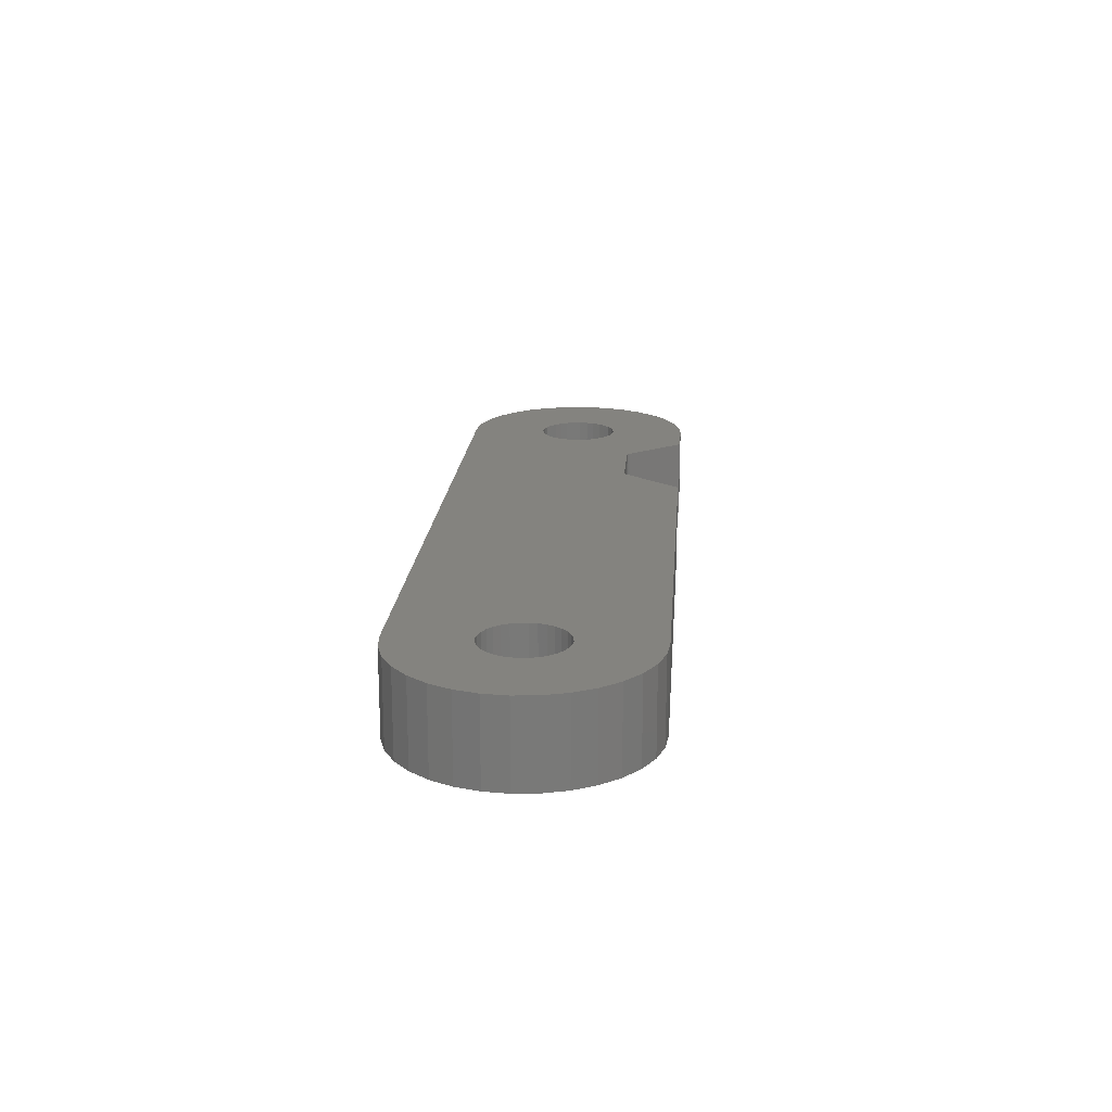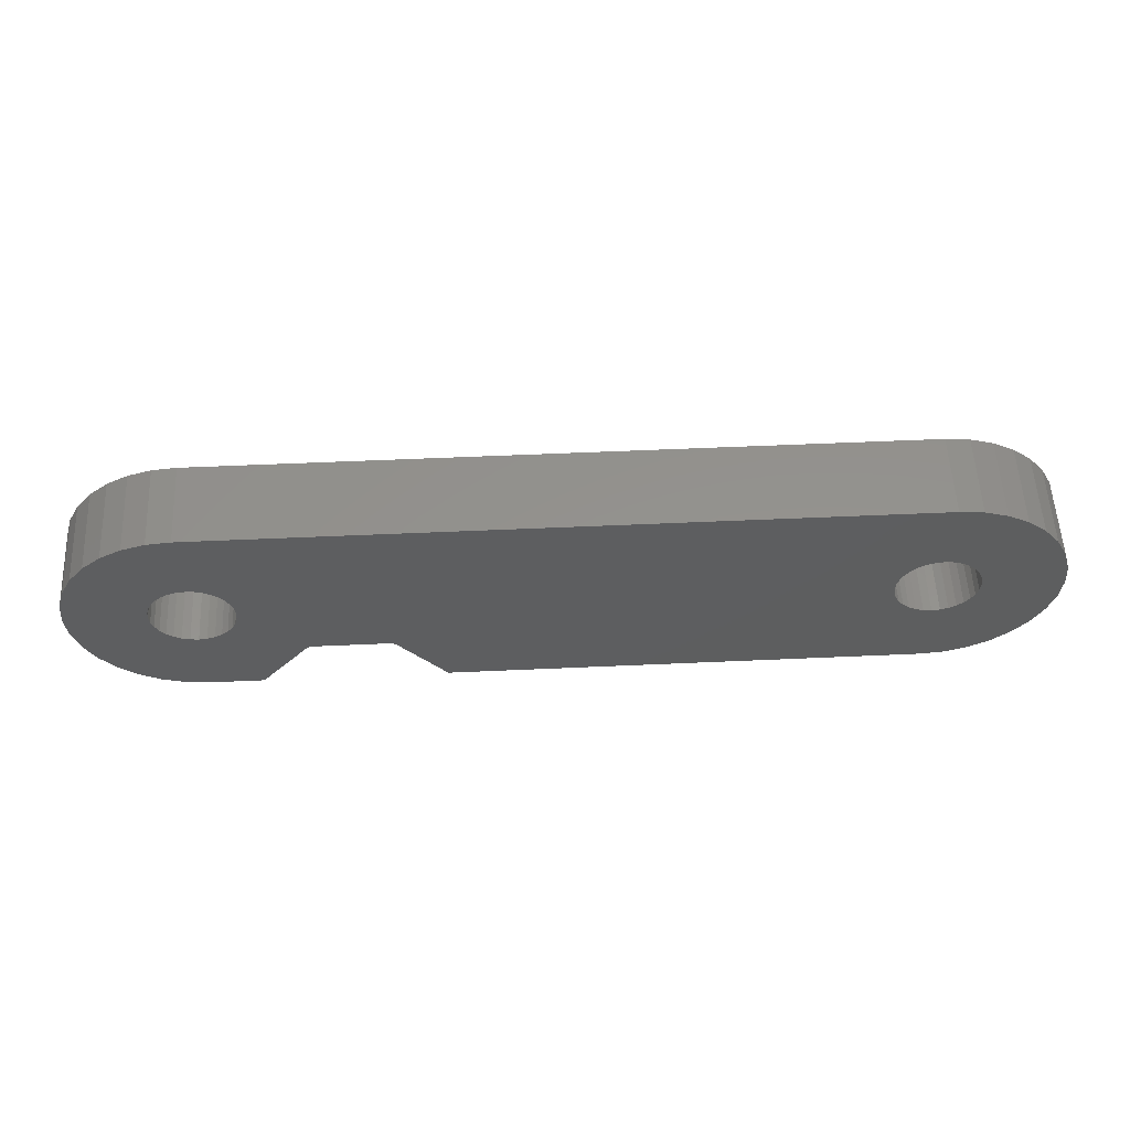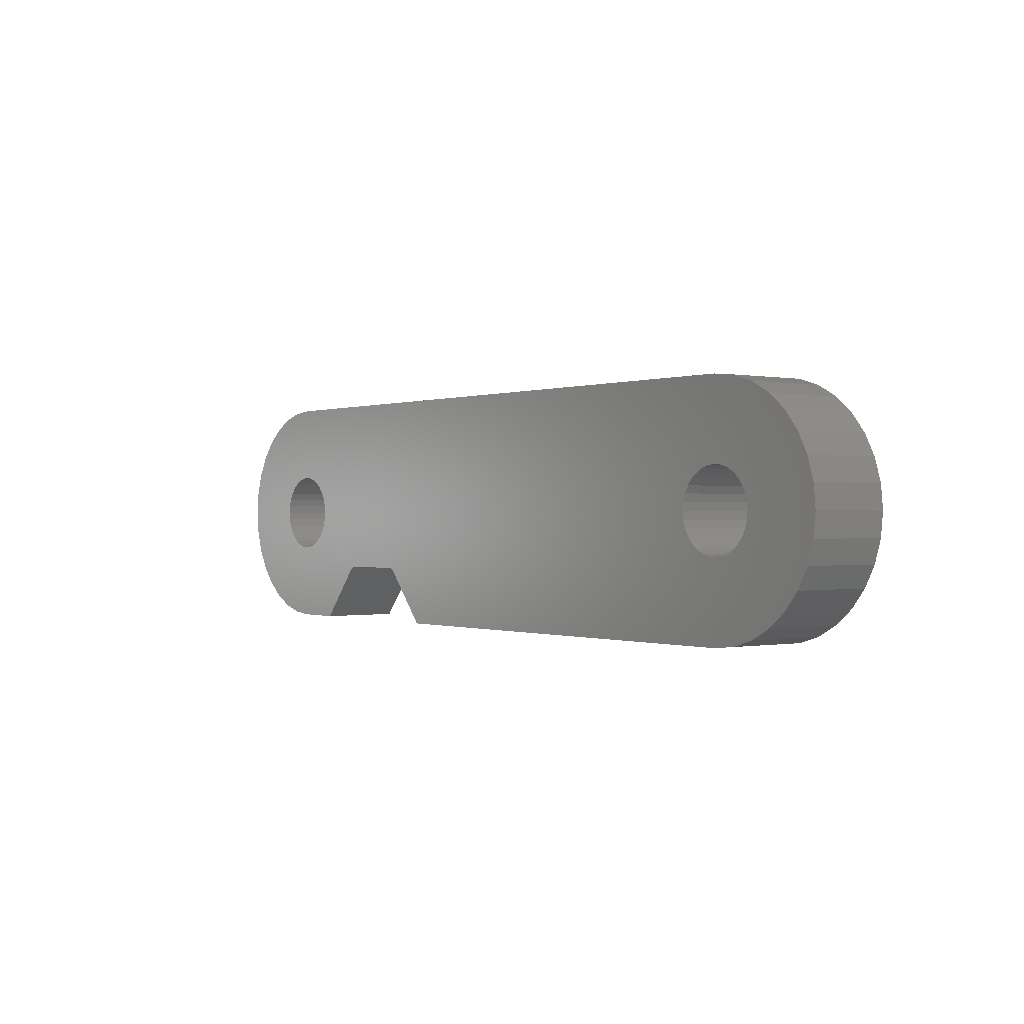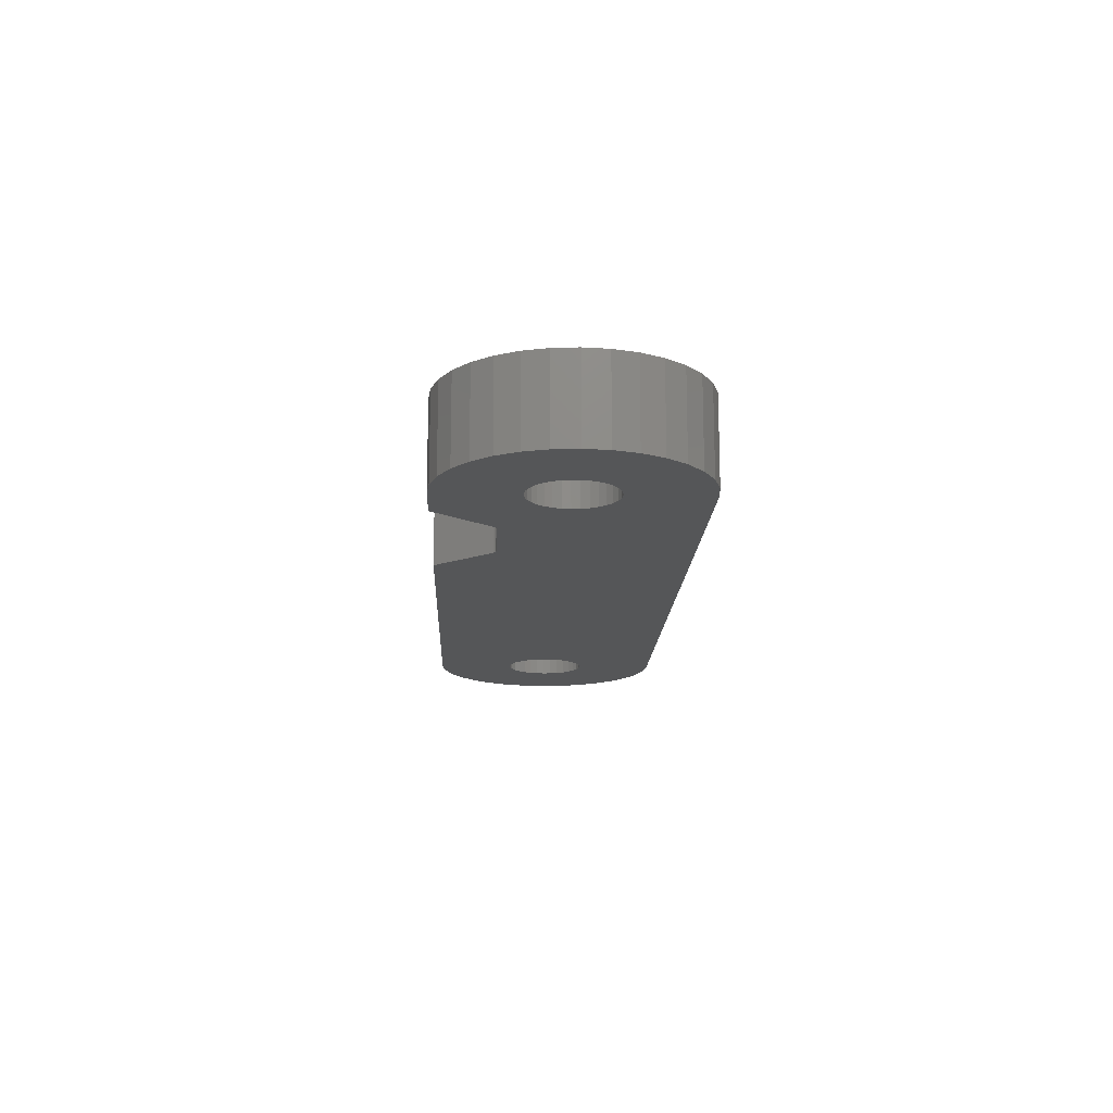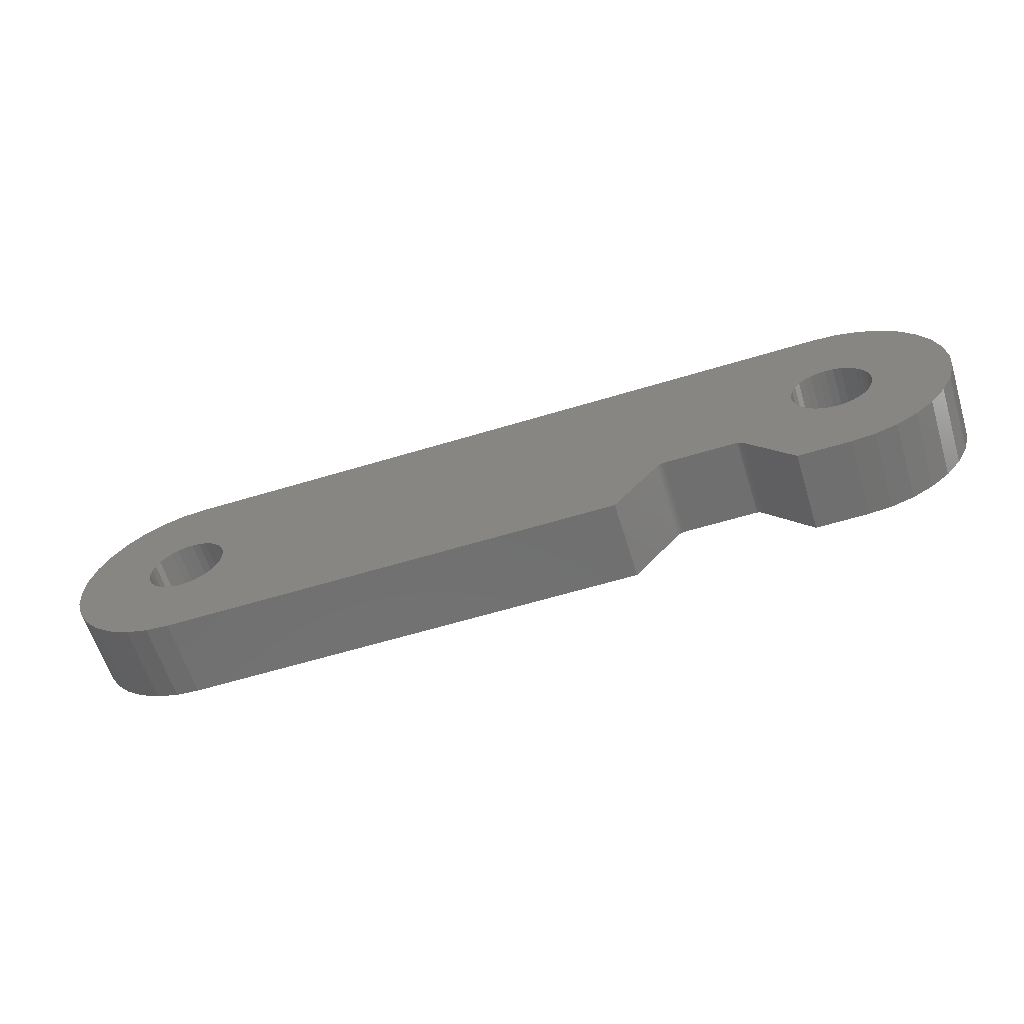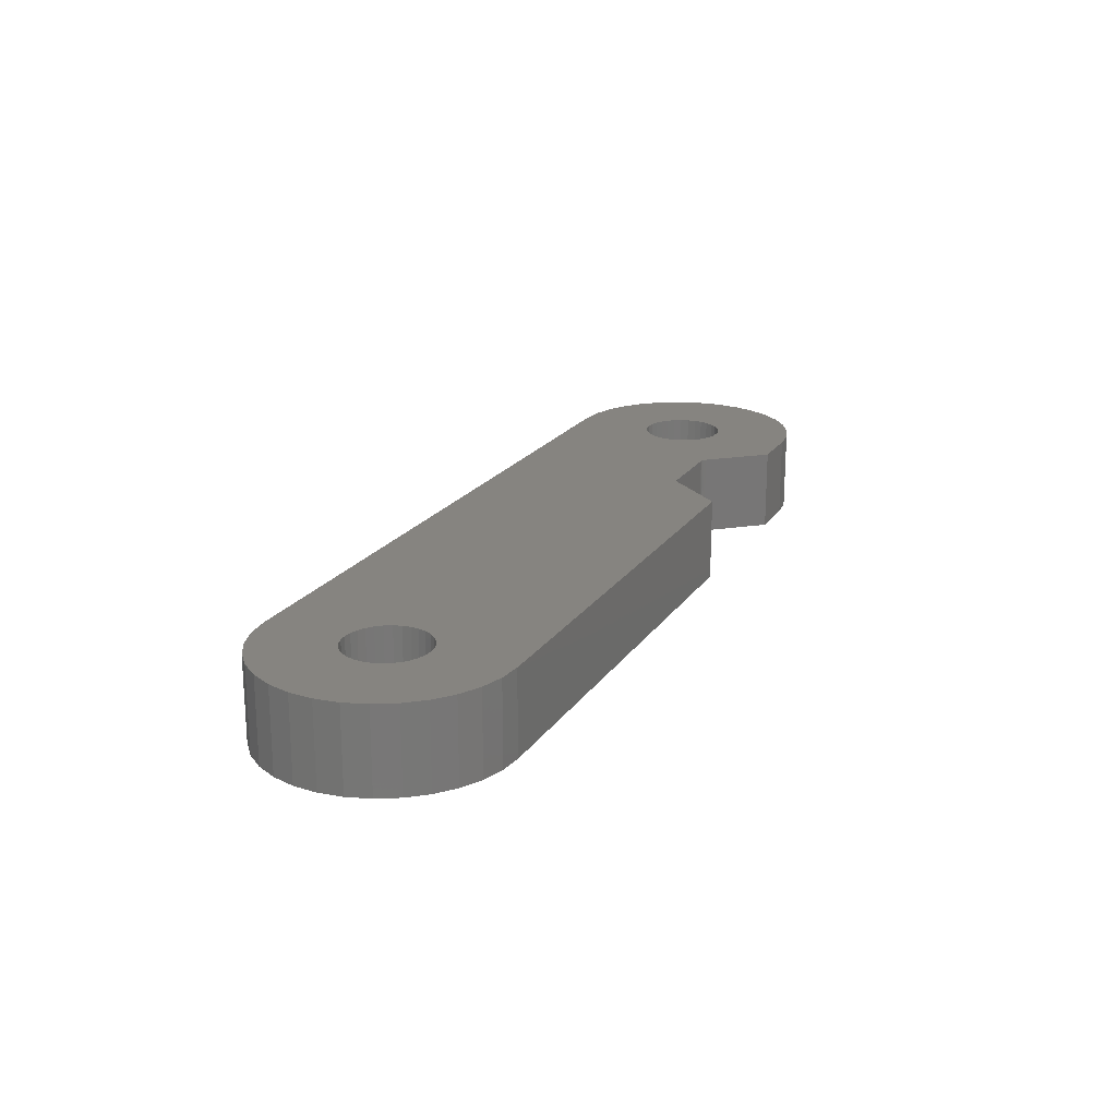
<metadata>
{"format":"stl","ext":"stl","renderer":"f3d","projection":"perspective","resolution":1024,"background":"white","views":[{"elev":18.1,"azim":-85.7,"up":"+Z"},{"elev":55.9,"azim":177.3,"up":"+Y"},{"elev":-0.2,"azim":-127.0,"up":"+Y"},{"elev":-15.0,"azim":87.7,"up":"+Z"},{"elev":-61.2,"azim":17.2,"up":"+Y"},{"elev":20.2,"azim":-65.8,"up":"+Z"}]}
</metadata>
<code>
# stl→obj: 220 verts, 444 faces
v 3.5 0 0
v 1.359 -2.106 0
v 1.3 -2.1 0
v 6.469 3.788 0
v 7.178 3.409 0
v 5.436 1.293 0
v 6.3 0 0
v 9 0 0
v 8.921 -0.7999 0
v 7.178 -3.409 0
v 6.469 -3.788 0
v 5.436 -1.293 0
v 6.064 -0.7778 0
v 8.309 -2.278 0
v 7.799 -2.899 0
v 6.193 -0.5358 0
v 8.688 -1.569 0
v 4.9 -4.1 0
v 3.124 -4.1 0
v 4.364 -1.293 0
v 1.529 -2.207 0
v 4.122 -1.164 0
v 3.736 -0.7778 0
v 3.91 -0.9899 0
v 8.921 0.7999 0
v 6.273 0.2731 0
v 6.193 0.5358 0
v 1.415 -2.123 0
v 3.527 -0.2731 0
v 4.9 1.4 0
v 4.9 4.1 0
v 5.7 4.021 0
v 3.527 0.2731 0
v -1.2 -2.1 0
v 3.607 0.5358 0
v 3.736 0.7778 0
v 4.627 1.373 0
v 4.364 1.293 0
v -1.283 -2.112 0
v -1.338 -2.134 0
v -18.63 1.373 0
v -18.9 1.4 0
v -18.9 4.1 0
v -19.68 1.164 0
v -21.18 3.409 0
v -19.44 1.293 0
v -22.69 1.569 0
v -22.31 2.278 0
v -20.06 0.7778 0
v -19.7 4.021 0
v -19.17 1.373 0
v -20.06 -0.7778 0
v -22.31 -2.278 0
v -22.69 -1.569 0
v -21.8 -2.899 0
v -20.27 -0.2731 0
v -22.92 -0.7999 0
v -20.3 0 0
v -21.8 2.899 0
v -20.47 3.788 0
v -20.27 0.2731 0
v -22.92 0.7999 0
v -20.19 0.5358 0
v -20.19 -0.5358 0
v -18.9 -4.1 0
v -19.7 -4.021 0
v -18.9 -1.4 0
v -17.74 -0.7778 0
v -3.024 -4.1 0
v -17.53 0.2731 0
v -1.429 -2.207 0
v -1.387 -2.166 0
v 5.89 0.9899 0
v 5.678 1.164 0
v 8.688 1.569 0
v 6.064 0.7778 0
v 8.309 2.278 0
v 3.91 0.9899 0
v 4.122 1.164 0
v 1.467 -2.151 0
v 3.607 -0.5358 0
v 4.627 -1.373 0
v 4.9 -1.4 0
v 5.173 -1.373 0
v 5.7 -4.021 0
v 5.678 -1.164 0
v 5.89 -0.9899 0
v 6.273 -0.2731 0
v 7.799 2.899 0
v 5.173 1.373 0
v -21.18 -3.409 0
v -19.89 -0.9899 0
v -19.89 0.9899 0
v -23 0 0
v -19.68 -1.164 0
v -19.44 -1.293 0
v -20.47 -3.788 0
v -19.17 -1.373 0
v -18.63 -1.373 0
v -18.36 -1.293 0
v -18.12 -1.164 0
v -17.91 -0.9899 0
v -17.61 -0.5358 0
v -17.53 -0.2731 0
v -17.5 0 0
v -17.61 0.5358 0
v -17.74 0.7778 0
v -17.91 0.9899 0
v -18.12 1.164 0
v -18.36 1.293 0
v 1.3 -2.1 2.8
v 1.359 -2.106 2.8
v 3.5 0 2.8
v 5.436 1.293 2.8
v 7.178 3.409 2.8
v 6.469 3.788 2.8
v 8.921 -0.7999 2.8
v 9 0 2.8
v 6.3 0 2.8
v 5.436 -1.293 2.8
v 6.469 -3.788 2.8
v 7.178 -3.409 2.8
v 7.799 -2.899 2.8
v 8.309 -2.278 2.8
v 6.064 -0.7778 2.8
v 8.688 -1.569 2.8
v 6.193 -0.5358 2.8
v 4.364 -1.293 2.8
v 3.124 -4.1 2.8
v 4.9 -4.1 2.8
v 4.122 -1.164 2.8
v 1.529 -2.207 2.8
v 3.91 -0.9899 2.8
v 3.736 -0.7778 2.8
v 6.193 0.5358 2.8
v 6.273 0.2731 2.8
v 8.921 0.7999 2.8
v 3.527 -0.2731 2.8
v 1.415 -2.123 2.8
v 5.7 4.021 2.8
v 4.9 4.1 2.8
v 4.9 1.4 2.8
v 3.527 0.2731 2.8
v 3.607 0.5358 2.8
v -1.2 -2.1 2.8
v 3.736 0.7778 2.8
v 4.627 1.373 2.8
v 4.364 1.293 2.8
v -1.283 -2.112 2.8
v -1.338 -2.134 2.8
v -18.9 4.1 2.8
v -18.9 1.4 2.8
v -18.63 1.373 2.8
v -19.44 1.293 2.8
v -21.18 3.409 2.8
v -19.68 1.164 2.8
v -20.06 0.7778 2.8
v -22.31 2.278 2.8
v -22.69 1.569 2.8
v -19.17 1.373 2.8
v -19.7 4.021 2.8
v -22.69 -1.569 2.8
v -22.31 -2.278 2.8
v -20.06 -0.7778 2.8
v -21.8 -2.899 2.8
v -20.3 0 2.8
v -22.92 -0.7999 2.8
v -20.27 -0.2731 2.8
v -21.8 2.899 2.8
v -20.47 3.788 2.8
v -20.19 0.5358 2.8
v -22.92 0.7999 2.8
v -20.27 0.2731 2.8
v -20.19 -0.5358 2.8
v -18.9 -1.4 2.8
v -19.7 -4.021 2.8
v -18.9 -4.1 2.8
v -3.024 -4.1 2.8
v -17.74 -0.7778 2.8
v -1.429 -2.207 2.8
v -17.53 0.2731 2.8
v -1.387 -2.166 2.8
v 5.678 1.164 2.8
v 5.89 0.9899 2.8
v 8.309 2.278 2.8
v 6.064 0.7778 2.8
v 8.688 1.569 2.8
v 3.91 0.9899 2.8
v 4.122 1.164 2.8
v 1.467 -2.151 2.8
v 3.607 -0.5358 2.8
v 4.9 -1.4 2.8
v 4.627 -1.373 2.8
v 5.7 -4.021 2.8
v 5.173 -1.373 2.8
v 5.678 -1.164 2.8
v 5.89 -0.9899 2.8
v 6.273 -0.2731 2.8
v 7.799 2.899 2.8
v 5.173 1.373 2.8
v -19.89 -0.9899 2.8
v -21.18 -3.409 2.8
v -19.89 0.9899 2.8
v -23 0 2.8
v -19.68 -1.164 2.8
v -19.44 -1.293 2.8
v -20.47 -3.788 2.8
v -19.17 -1.373 2.8
v -18.63 -1.373 2.8
v -18.36 -1.293 2.8
v -18.12 -1.164 2.8
v -17.91 -0.9899 2.8
v -17.61 -0.5358 2.8
v -17.53 -0.2731 2.8
v -17.5 0 2.8
v -17.61 0.5358 2.8
v -17.74 0.7778 2.8
v -17.91 0.9899 2.8
v -18.12 1.164 2.8
v -18.36 1.293 2.8
f 1 2 3
f 4 5 6
f 7 8 9
f 10 11 12
f 13 14 15
f 16 17 13
f 18 19 20
f 19 21 22
f 21 23 24
f 25 26 27
f 28 2 29
f 30 31 32
f 3 33 1
f 34 35 33
f 36 35 34
f 37 31 30
f 38 31 37
f 39 31 34
f 40 31 39
f 41 42 43
f 44 45 46
f 47 48 49
f 46 50 51
f 52 53 54
f 55 53 52
f 56 57 58
f 49 48 59
f 46 45 60
f 46 60 50
f 61 62 63
f 50 42 51
f 43 42 50
f 64 54 57
f 65 66 67
f 65 68 69
f 70 71 69
f 72 43 40
f 43 31 40
f 5 73 74
f 75 76 77
f 78 36 31
f 79 31 38
f 78 31 79
f 36 34 31
f 34 33 3
f 1 29 2
f 28 29 80
f 29 81 80
f 21 80 81
f 21 81 23
f 22 21 24
f 20 19 22
f 82 83 18
f 20 82 18
f 83 84 85
f 18 83 85
f 85 12 11
f 85 84 12
f 10 12 86
f 10 87 15
f 10 86 87
f 87 13 15
f 13 17 14
f 16 88 9
f 17 16 9
f 9 88 7
f 8 7 25
f 7 26 25
f 25 27 75
f 27 76 75
f 76 89 77
f 73 89 76
f 5 89 73
f 6 5 74
f 32 4 6
f 32 90 30
f 32 6 90
f 91 55 92
f 45 93 59
f 45 44 93
f 93 49 59
f 47 49 63
f 63 62 47
f 62 58 94
f 62 61 58
f 58 57 94
f 56 64 57
f 64 52 54
f 55 52 92
f 91 92 95
f 95 96 91
f 96 97 91
f 66 97 96
f 66 96 98
f 66 98 67
f 65 67 99
f 65 99 100
f 65 100 101
f 65 101 102
f 68 65 102
f 103 69 68
f 104 69 103
f 105 69 104
f 70 69 105
f 106 71 70
f 72 106 107
f 72 71 106
f 72 107 43
f 107 108 43
f 108 109 43
f 109 110 43
f 110 41 43
f 111 112 113
f 114 115 116
f 117 118 119
f 120 121 122
f 123 124 125
f 125 126 127
f 128 129 130
f 131 132 129
f 133 134 132
f 135 136 137
f 138 112 139
f 140 141 142
f 113 143 111
f 143 144 145
f 145 144 146
f 142 141 147
f 147 141 148
f 145 141 149
f 149 141 150
f 151 152 153
f 154 155 156
f 157 158 159
f 160 161 154
f 162 163 164
f 164 163 165
f 166 167 168
f 169 158 157
f 170 155 154
f 161 170 154
f 171 172 173
f 160 152 161
f 161 152 151
f 167 162 174
f 175 176 177
f 178 179 177
f 178 180 181
f 150 151 182
f 150 141 151
f 183 184 115
f 185 186 187
f 141 146 188
f 148 141 189
f 189 141 188
f 141 145 146
f 111 143 145
f 112 138 113
f 190 138 139
f 190 191 138
f 191 190 132
f 134 191 132
f 133 132 131
f 131 129 128
f 130 192 193
f 130 193 128
f 194 195 192
f 194 192 130
f 121 120 194
f 120 195 194
f 196 120 122
f 123 197 122
f 197 196 122
f 123 125 197
f 124 126 125
f 117 198 127
f 117 127 126
f 119 198 117
f 137 119 118
f 137 136 119
f 187 135 137
f 187 186 135
f 185 199 186
f 186 199 184
f 184 199 115
f 183 115 114
f 114 116 140
f 142 200 140
f 200 114 140
f 201 165 202
f 169 203 155
f 203 156 155
f 169 157 203
f 171 157 159
f 159 172 171
f 204 166 172
f 166 173 172
f 204 167 166
f 167 174 168
f 162 164 174
f 201 164 165
f 205 201 202
f 202 206 205
f 202 207 206
f 206 207 176
f 208 206 176
f 175 208 176
f 209 175 177
f 210 209 177
f 211 210 177
f 212 211 177
f 212 177 179
f 179 178 213
f 213 178 214
f 214 178 215
f 215 178 181
f 181 180 216
f 217 216 182
f 216 180 182
f 151 217 182
f 151 218 217
f 151 219 218
f 151 220 219
f 151 153 220
f 32 140 4
f 140 116 4
f 4 116 5
f 116 115 5
f 5 115 89
f 115 199 89
f 89 199 77
f 199 185 77
f 77 185 75
f 185 187 75
f 75 187 25
f 187 137 25
f 25 137 8
f 137 118 8
f 8 118 9
f 118 117 9
f 9 117 17
f 117 126 17
f 17 126 14
f 126 124 14
f 14 124 15
f 124 123 15
f 15 123 10
f 123 122 10
f 10 122 11
f 122 121 11
f 11 121 85
f 121 194 85
f 85 194 18
f 194 130 18
f 18 130 19
f 130 129 19
f 19 129 21
f 129 132 21
f 21 132 80
f 132 190 80
f 80 190 28
f 190 139 28
f 28 139 2
f 139 112 2
f 2 112 3
f 112 111 3
f 3 111 34
f 111 145 34
f 34 145 39
f 145 149 39
f 39 149 40
f 149 150 40
f 40 150 72
f 150 182 72
f 72 182 71
f 182 180 71
f 71 180 69
f 180 178 69
f 69 178 65
f 178 177 65
f 65 177 66
f 177 176 66
f 66 176 97
f 176 207 97
f 97 207 91
f 207 202 91
f 91 202 55
f 202 165 55
f 55 165 53
f 165 163 53
f 53 163 54
f 163 162 54
f 54 162 57
f 162 167 57
f 57 167 94
f 167 204 94
f 94 204 62
f 204 172 62
f 62 172 47
f 172 159 47
f 47 159 48
f 159 158 48
f 48 158 59
f 158 169 59
f 59 169 45
f 169 155 45
f 45 155 60
f 155 170 60
f 60 170 50
f 170 161 50
f 50 161 43
f 161 151 43
f 43 151 31
f 151 141 31
f 31 141 32
f 141 140 32
f 37 148 38
f 148 37 147
f 38 189 79
f 189 38 148
f 79 188 78
f 188 79 189
f 78 146 36
f 146 78 188
f 36 144 35
f 144 36 146
f 35 143 33
f 143 35 144
f 33 113 1
f 113 33 143
f 1 138 29
f 138 1 113
f 29 191 81
f 191 29 138
f 81 134 23
f 134 81 191
f 23 133 24
f 133 23 134
f 24 131 22
f 131 24 133
f 22 128 20
f 128 22 131
f 20 193 82
f 193 20 128
f 82 192 83
f 192 82 193
f 83 195 84
f 195 83 192
f 84 120 12
f 120 84 195
f 12 196 86
f 196 12 120
f 86 197 87
f 197 86 196
f 87 125 13
f 125 87 197
f 13 127 16
f 127 13 125
f 16 198 88
f 198 16 127
f 88 119 7
f 119 88 198
f 7 136 26
f 136 7 119
f 26 135 27
f 135 26 136
f 27 186 76
f 186 27 135
f 76 184 73
f 184 76 186
f 73 183 74
f 183 73 184
f 74 114 6
f 114 74 183
f 6 200 90
f 200 6 114
f 90 142 30
f 142 90 200
f 30 147 37
f 147 30 142
f 51 154 46
f 154 51 160
f 46 156 44
f 156 46 154
f 44 203 93
f 203 44 156
f 93 157 49
f 157 93 203
f 49 171 63
f 171 49 157
f 63 173 61
f 173 63 171
f 61 166 58
f 166 61 173
f 58 168 56
f 168 58 166
f 56 174 64
f 174 56 168
f 64 164 52
f 164 64 174
f 52 201 92
f 201 52 164
f 92 205 95
f 205 92 201
f 95 206 96
f 206 95 205
f 96 208 98
f 208 96 206
f 98 175 67
f 175 98 208
f 67 209 99
f 209 67 175
f 99 210 100
f 210 99 209
f 100 211 101
f 211 100 210
f 101 212 102
f 212 101 211
f 102 179 68
f 179 102 212
f 68 213 103
f 213 68 179
f 103 214 104
f 214 103 213
f 104 215 105
f 215 104 214
f 105 181 70
f 181 105 215
f 70 216 106
f 216 70 181
f 106 217 107
f 217 106 216
f 107 218 108
f 218 107 217
f 108 219 109
f 219 108 218
f 109 220 110
f 220 109 219
f 110 153 41
f 153 110 220
f 41 152 42
f 152 41 153
f 42 160 51
f 160 42 152

</code>
